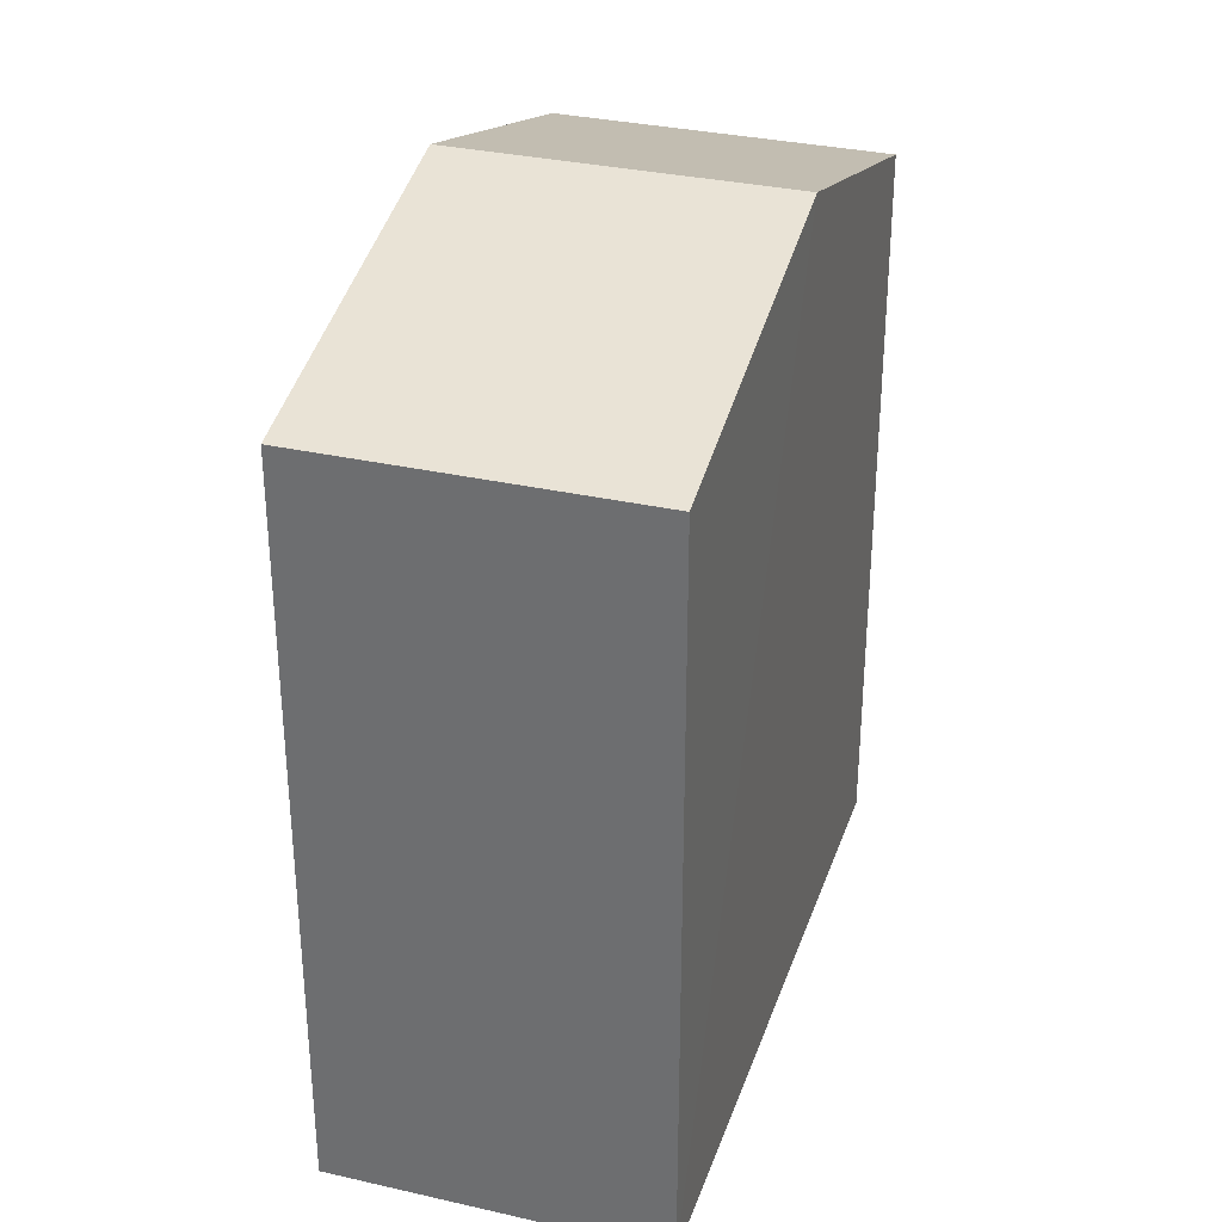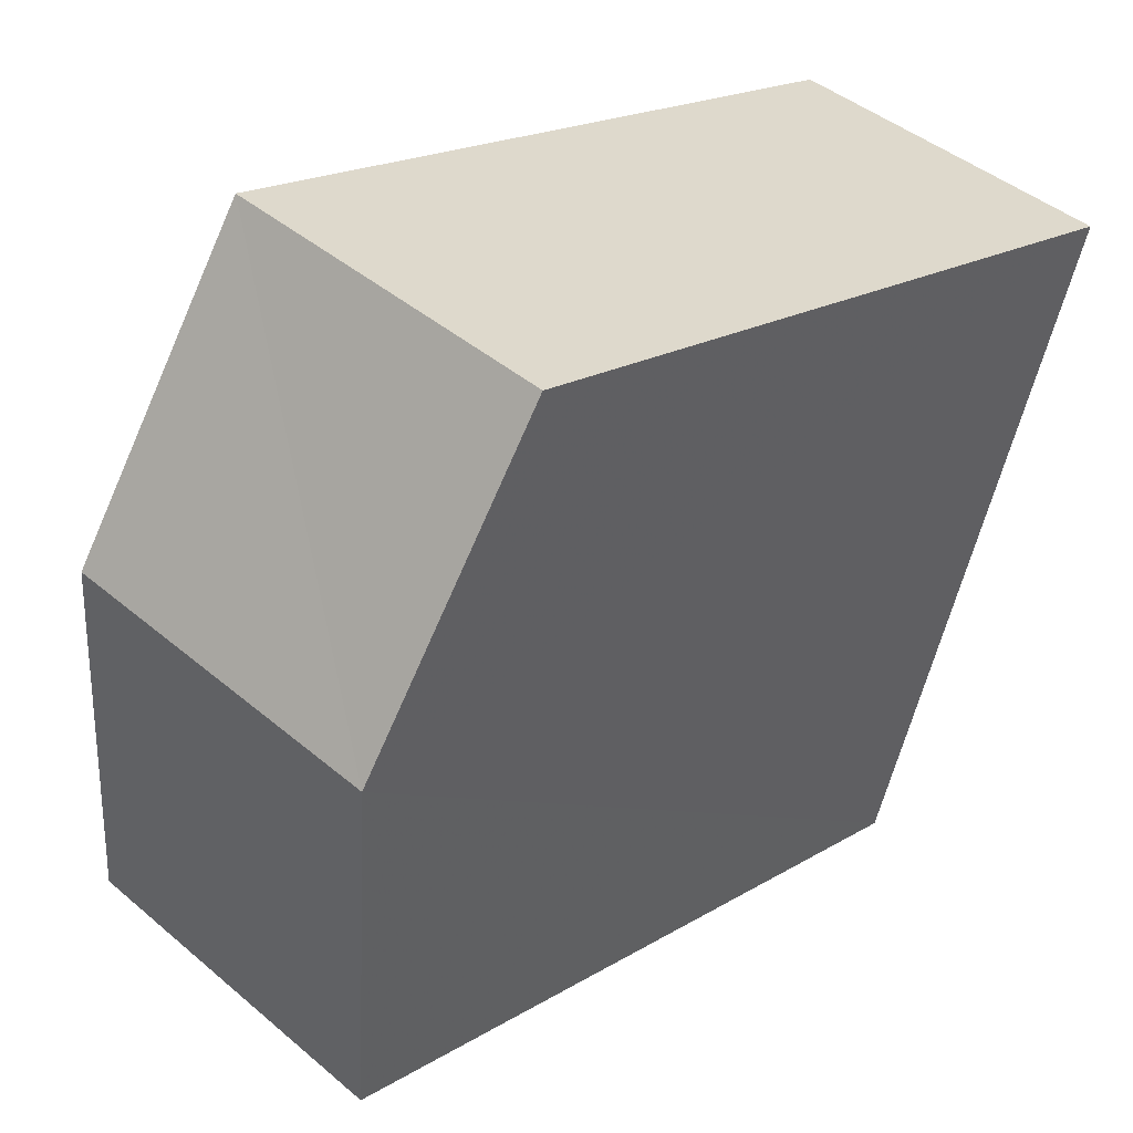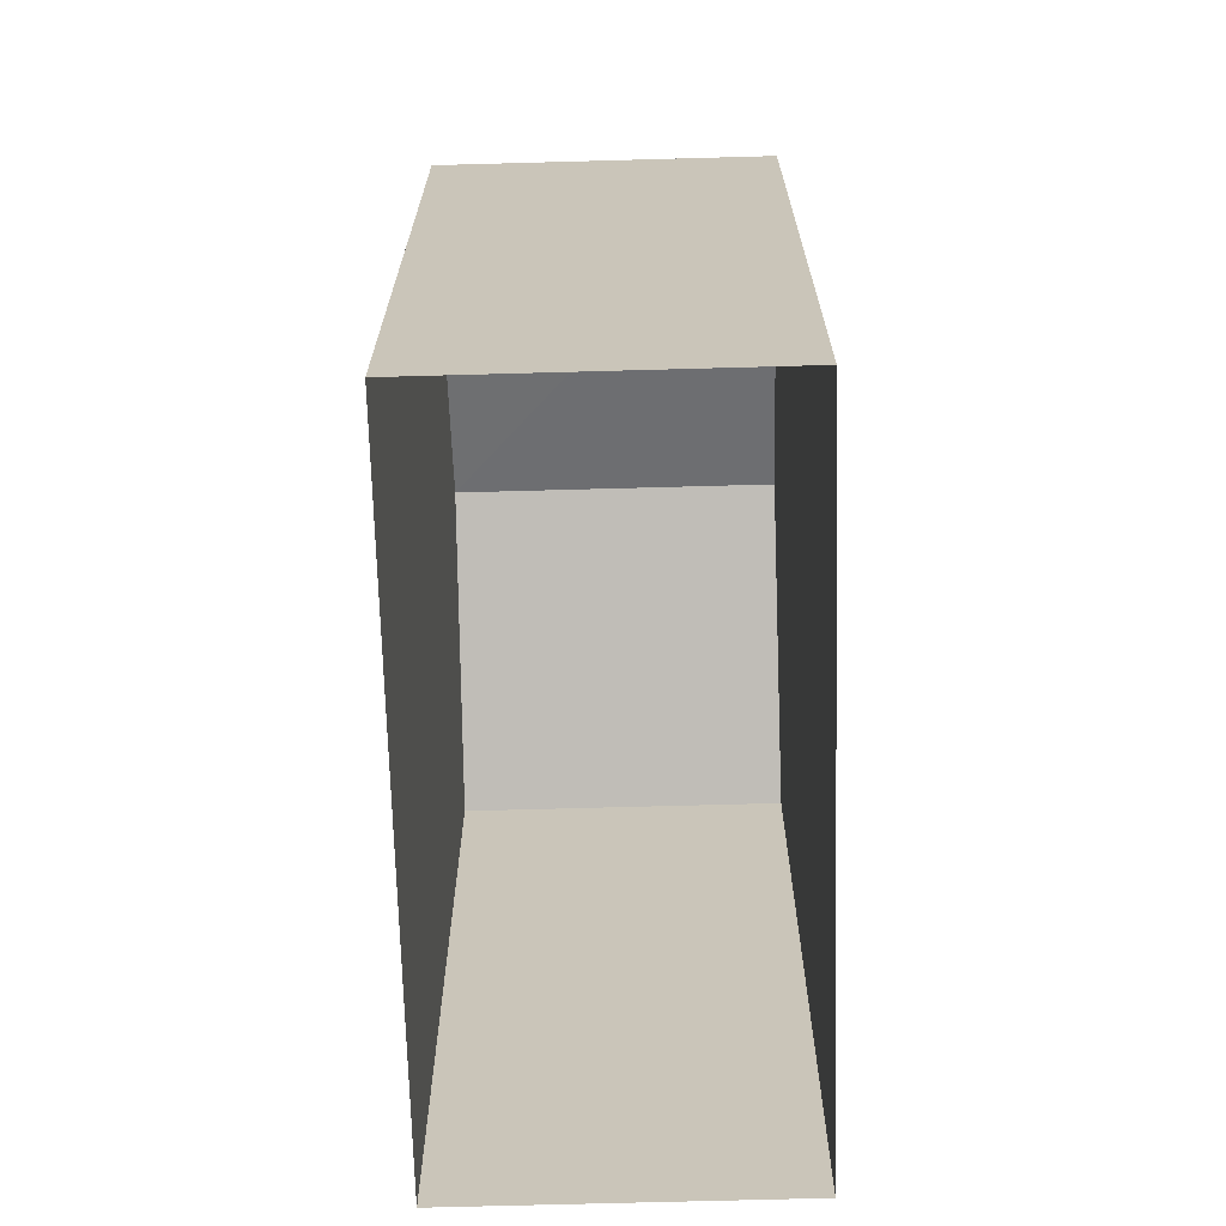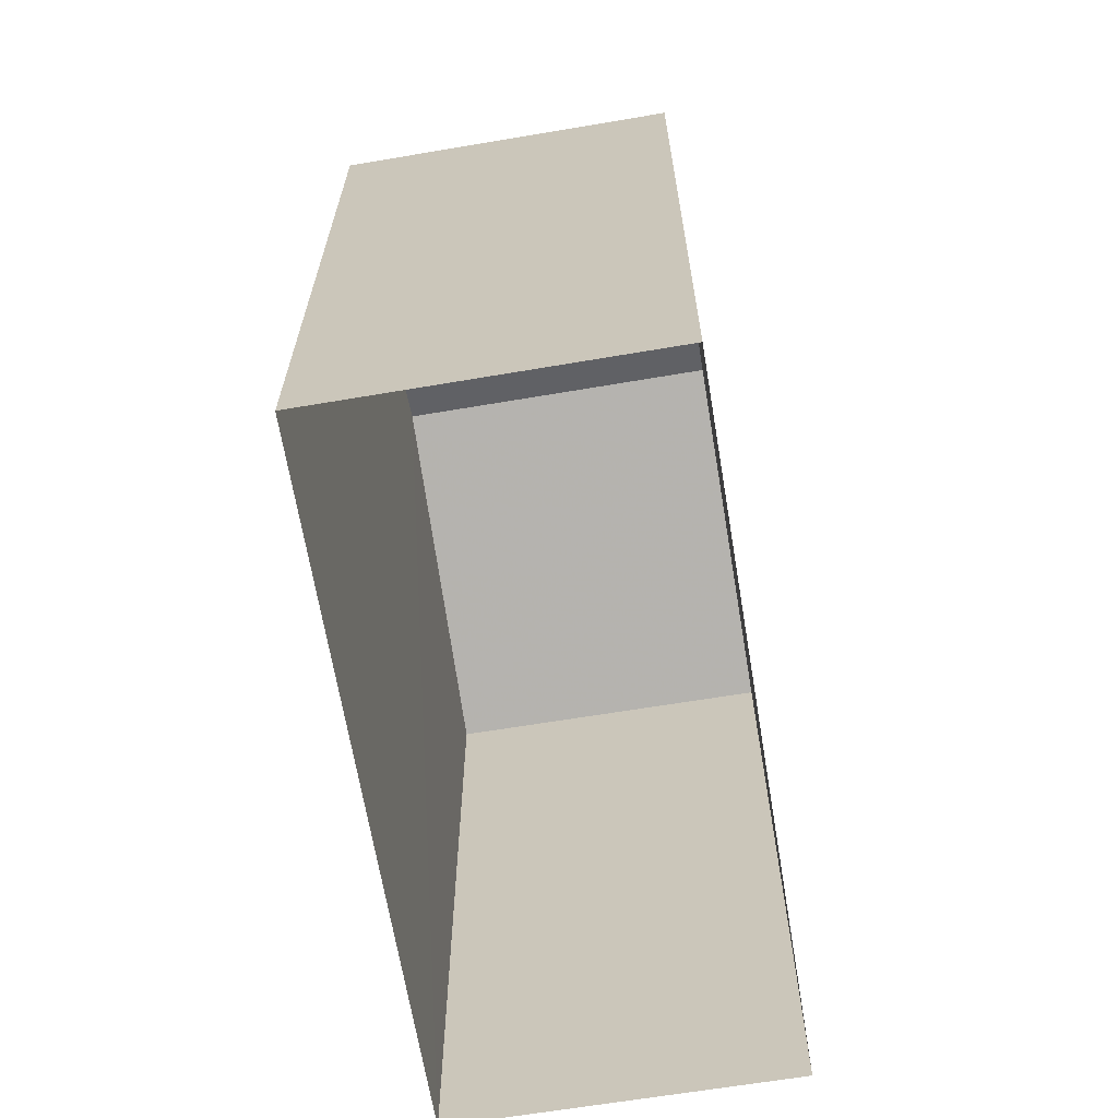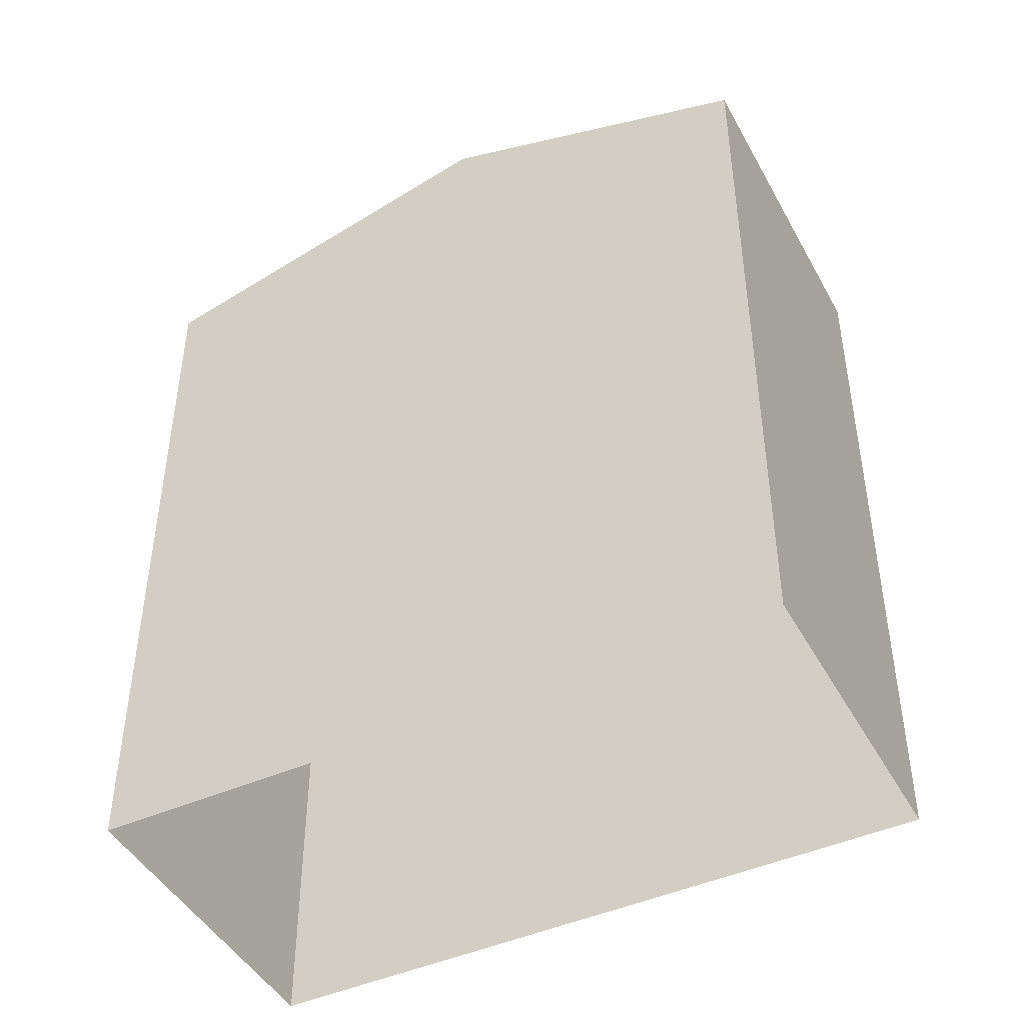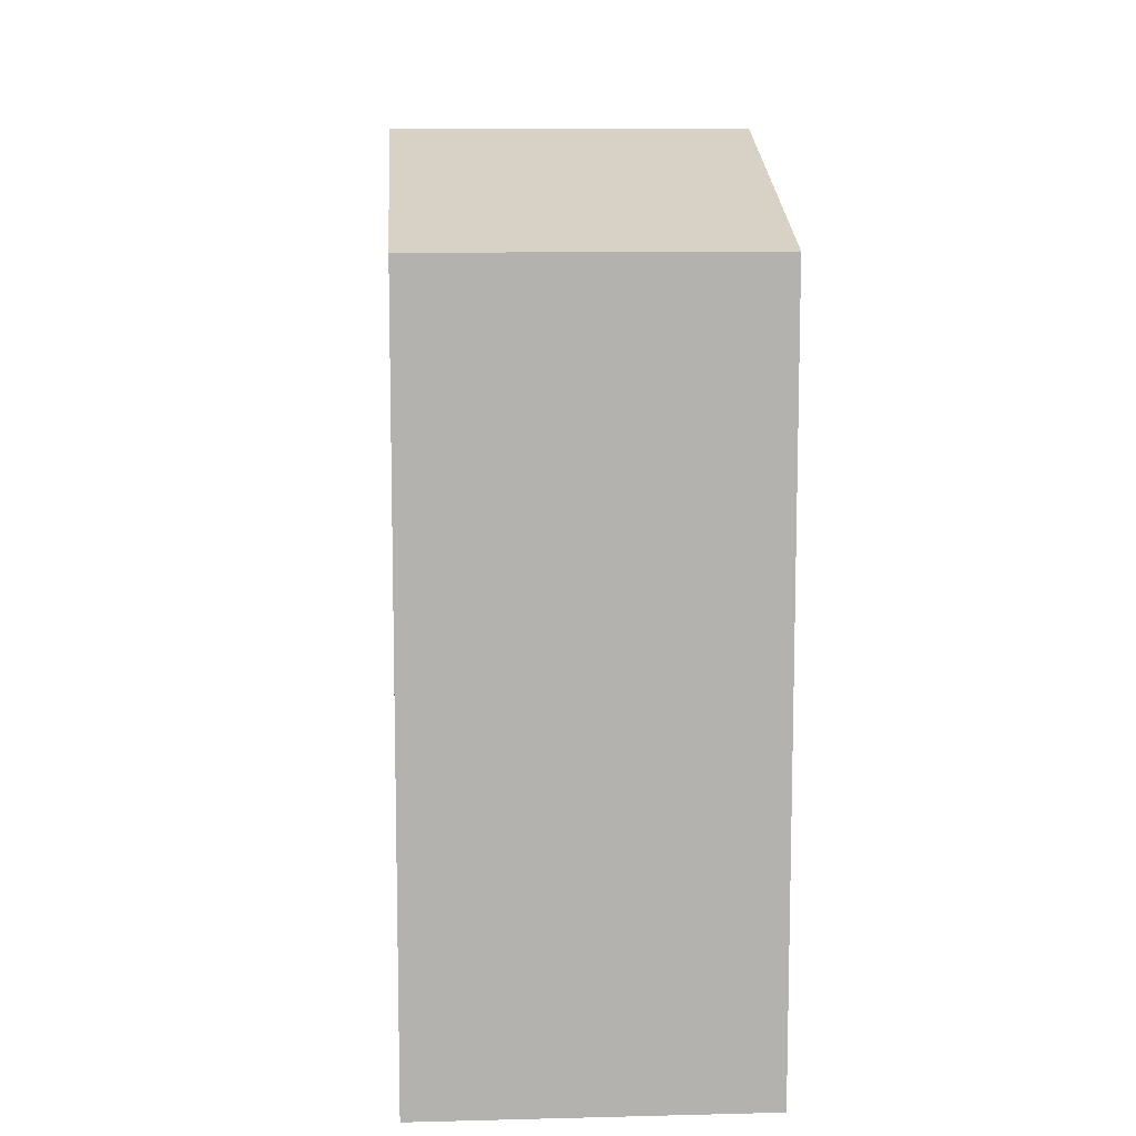
<metadata>
{"format":"obj","ext":"obj","renderer":"f3d","projection":"perspective","resolution":1024,"background":"white","views":[{"elev":32.4,"azim":-0.2,"up":"+Z"},{"elev":19.2,"azim":41.4,"up":"+Y"},{"elev":-69.0,"azim":-16.1,"up":"+Z"},{"elev":-66.2,"azim":171.8,"up":"+Z"},{"elev":-45.2,"azim":99.5,"up":"+Z"},{"elev":10.5,"azim":158.8,"up":"+Z"}]}
</metadata>
<code>
v -2.257e+05 -1.273e+05 12.82
v -2.257e+05 -1.273e+05 12.82
v -2.257e+05 -1.273e+05 12.82
v -2.257e+05 -1.273e+05 12.82
v -2.257e+05 -1.273e+05 22.61
v -2.257e+05 -1.273e+05 21.49
v -2.257e+05 -1.273e+05 22.61
v -2.257e+05 -1.273e+05 21.49
v -2.257e+05 -1.273e+05 21.49
v -2.257e+05 -1.273e+05 21.49
f 1 2 3
f 4 1 3
f 5 6 7
f 5 8 6
f 7 9 5
f 7 10 9
f 8 2 1
f 6 8 1
f 9 3 5
f 3 2 5
f 2 8 5
f 6 1 7
f 1 4 7
f 4 10 7
f 9 4 3
f 9 10 4

</code>
